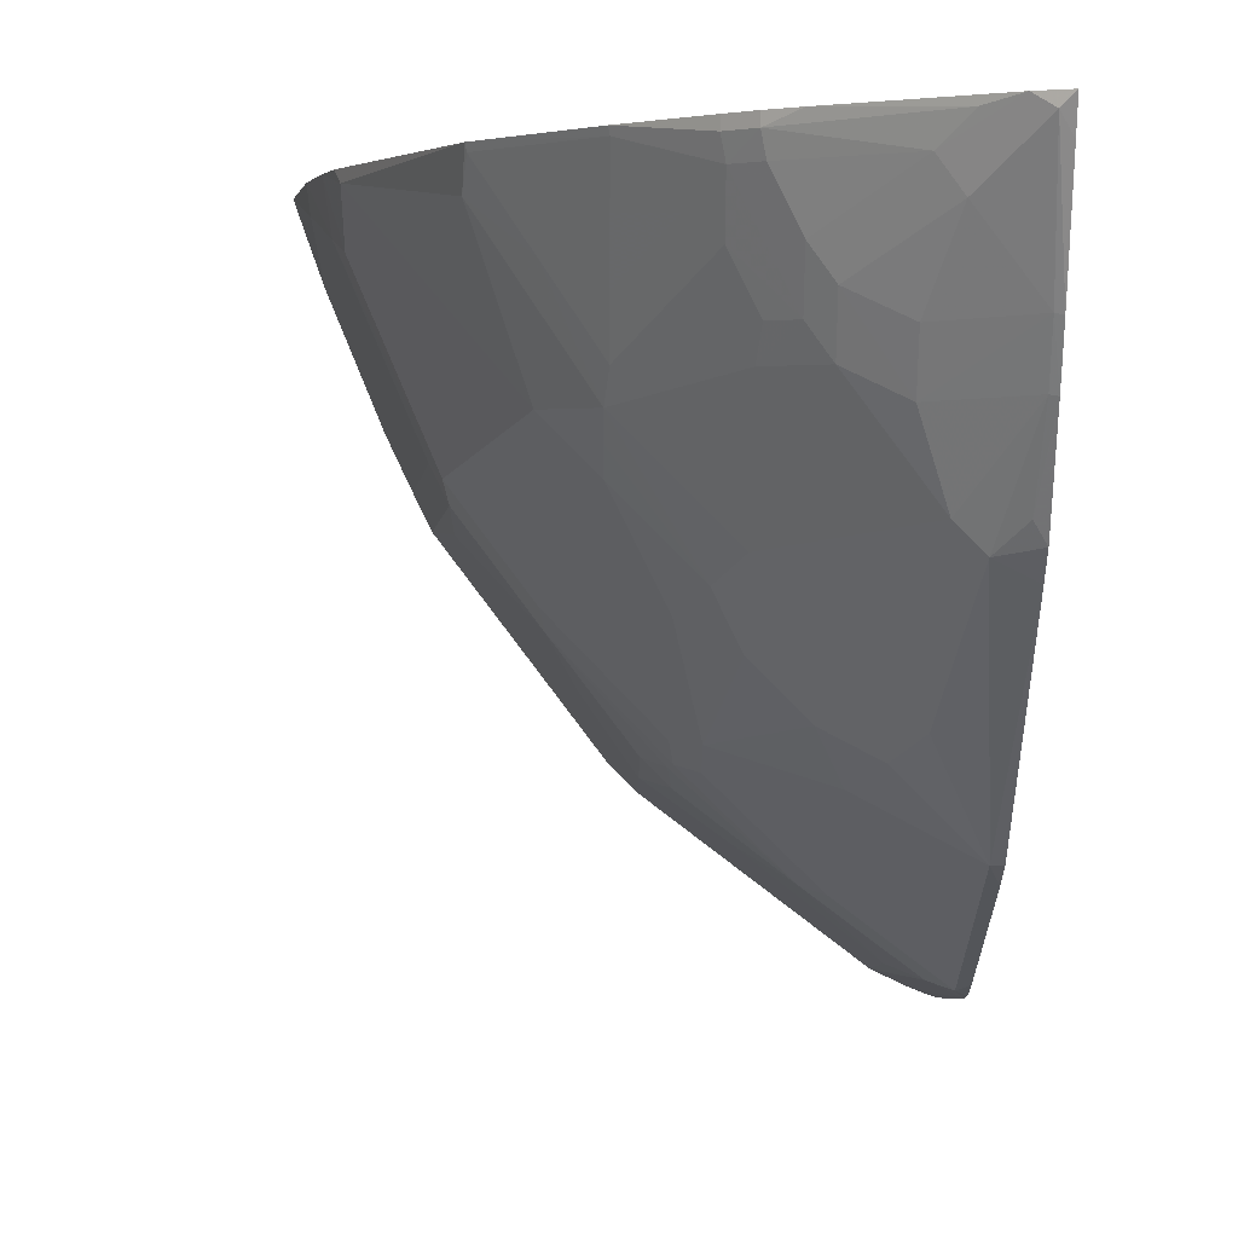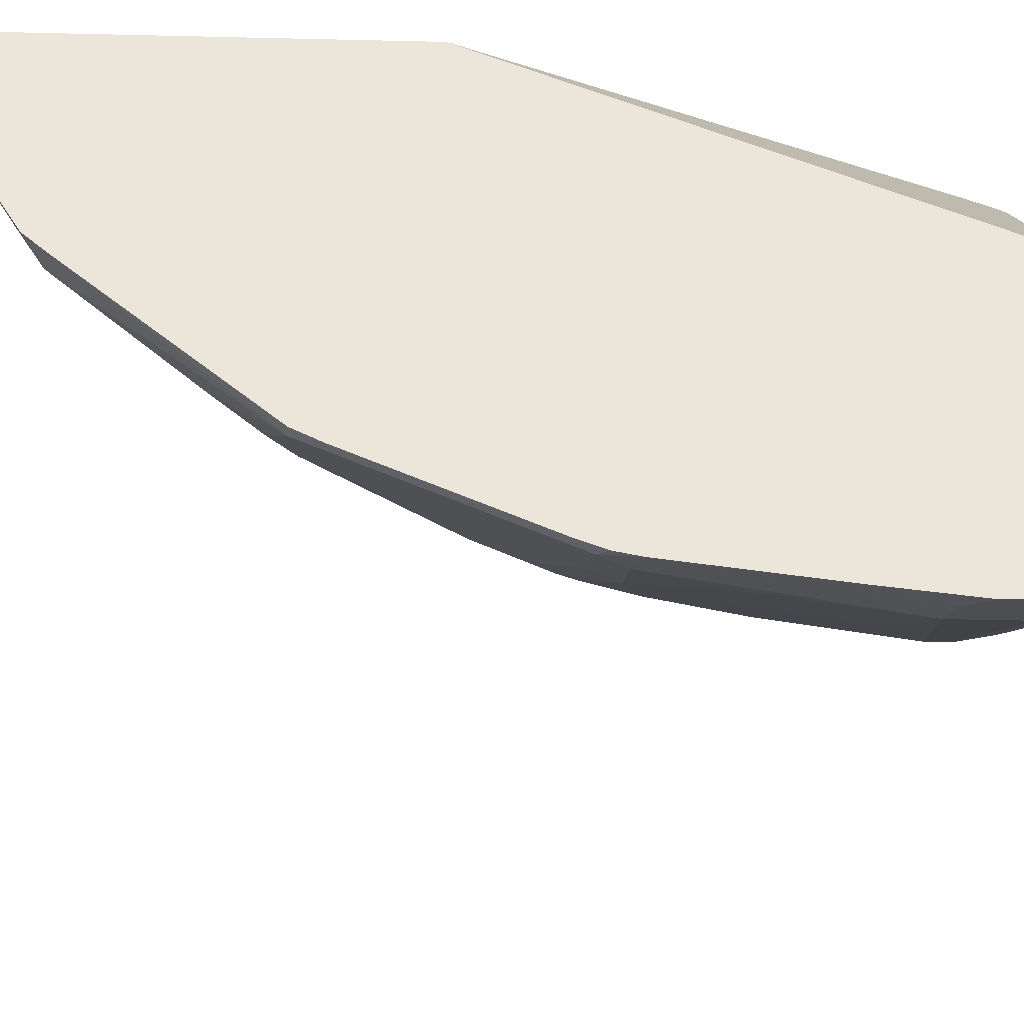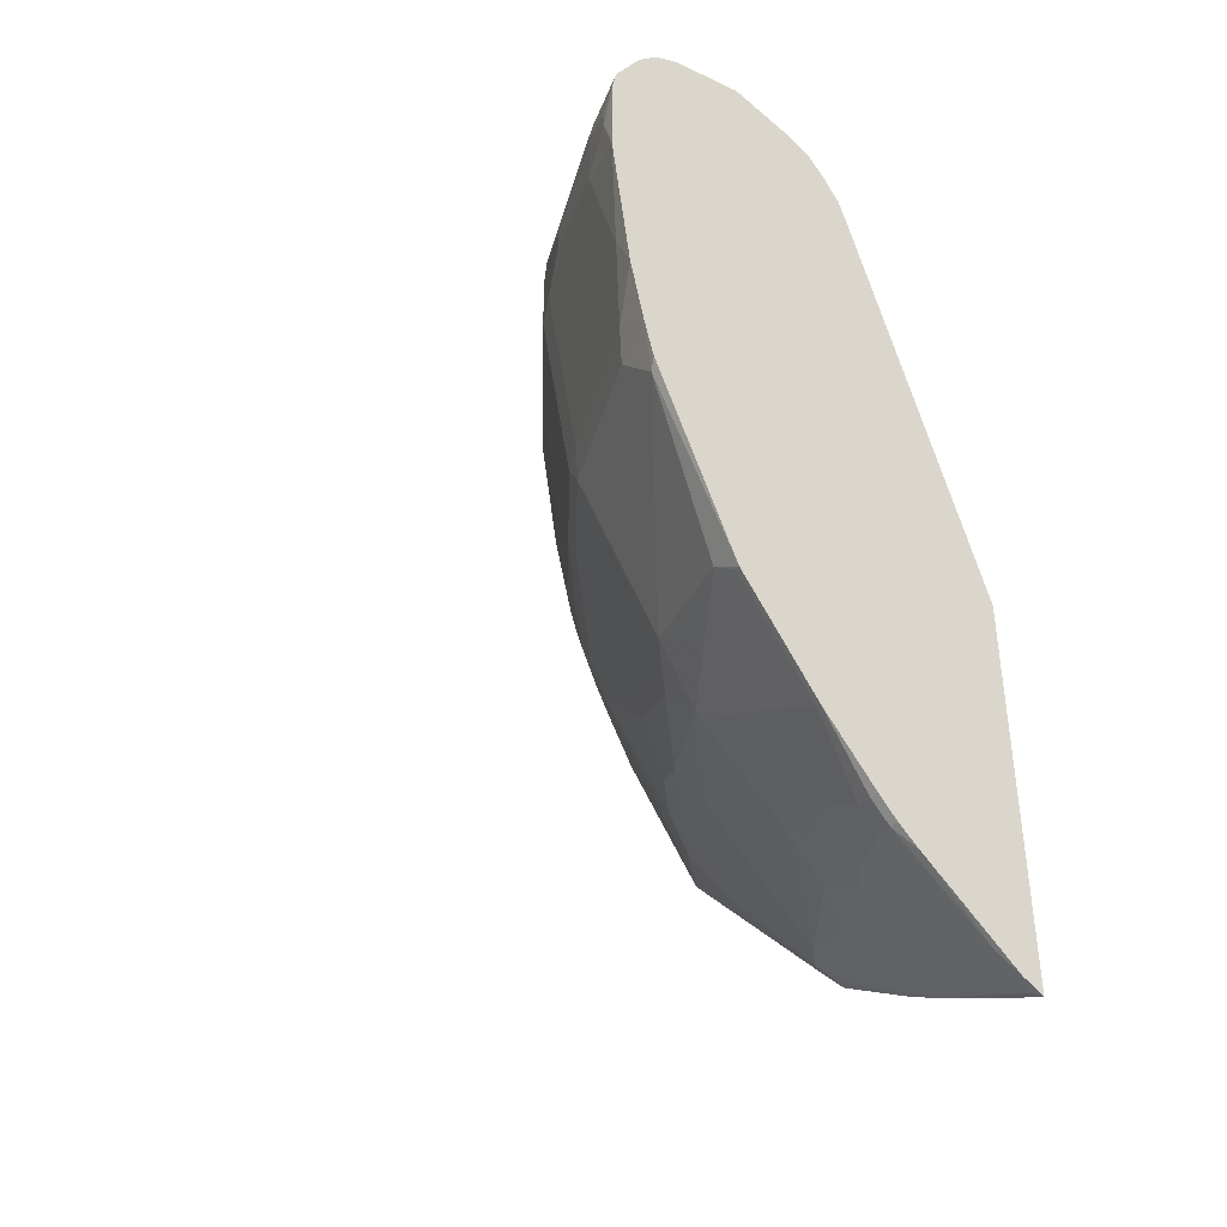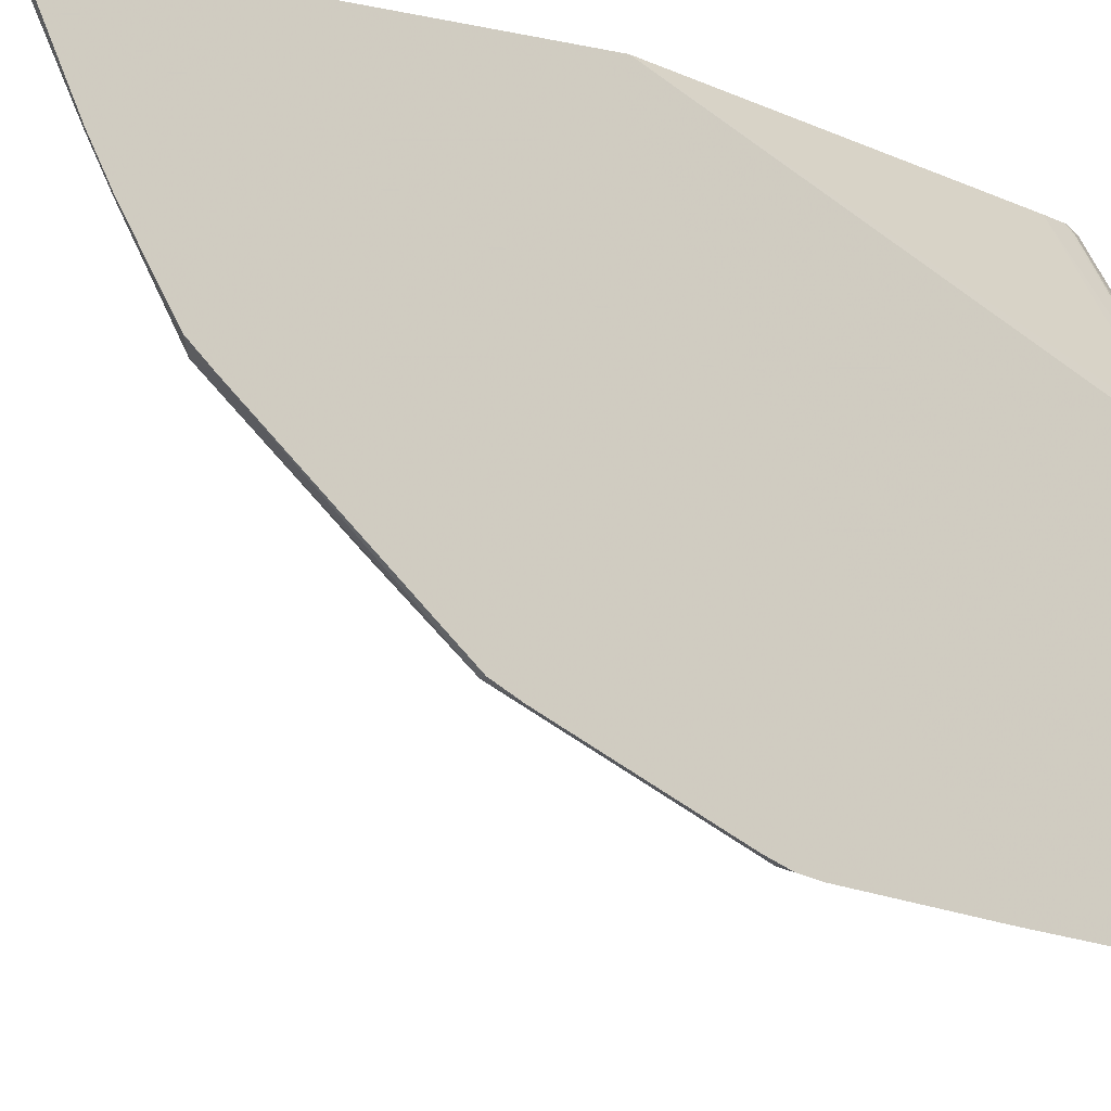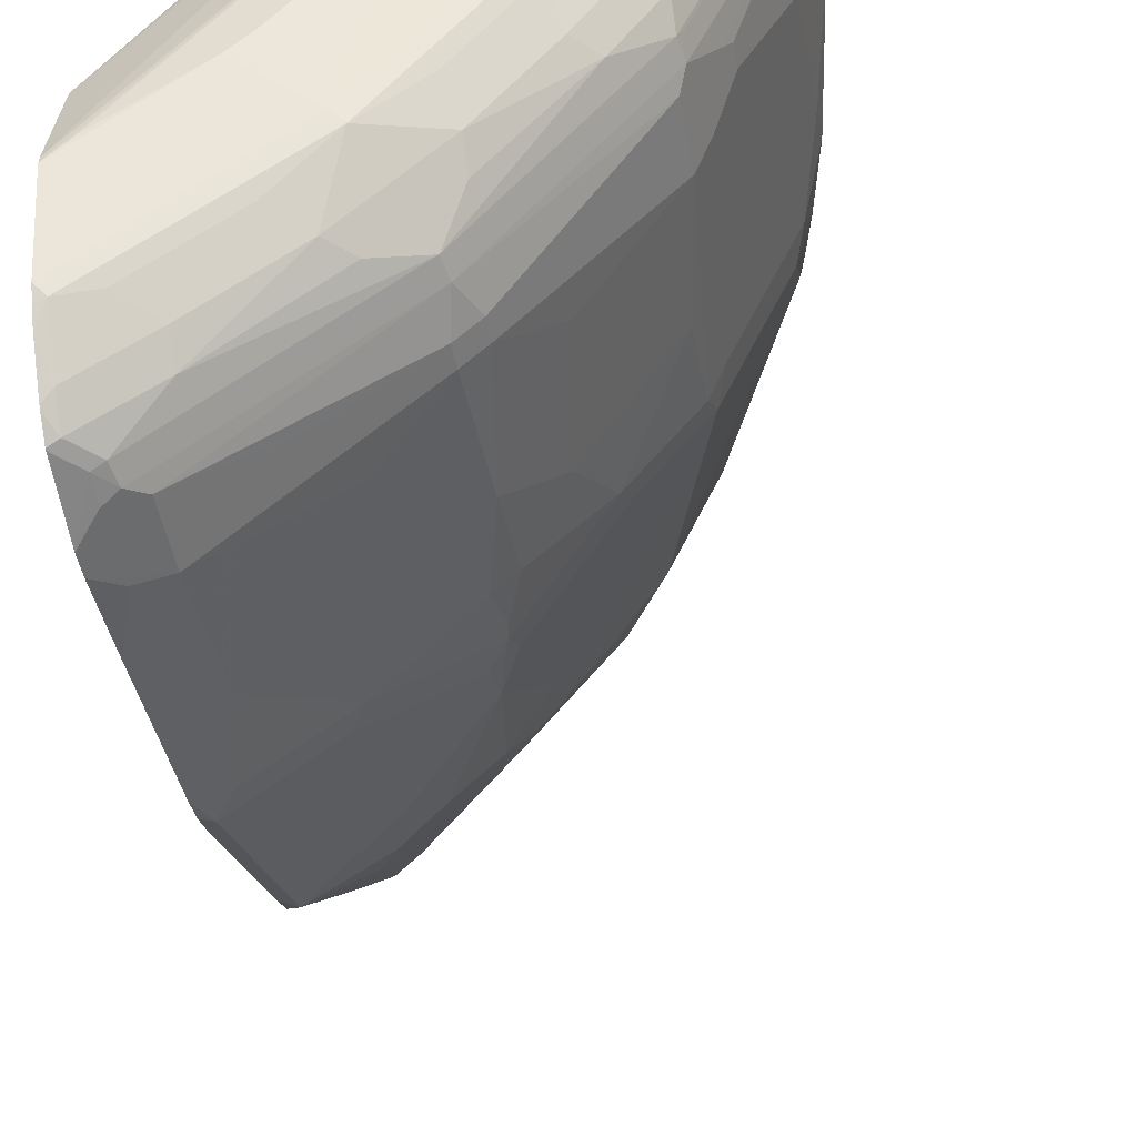
<metadata>
{"format":"obj","ext":"obj","renderer":"f3d","projection":"perspective","resolution":1024,"background":"white","views":[{"elev":2.3,"azim":-0.3,"up":"+Z"},{"elev":-43.4,"azim":88.4,"up":"+Z"},{"elev":-39.2,"azim":-38.4,"up":"+Y"},{"elev":-13.1,"azim":64.0,"up":"+Z"},{"elev":-46.4,"azim":-170.0,"up":"+Z"}]}
</metadata>
<code>
v -0.7008 0.5192 -0.2528
v -0.6981 0.5185 -0.2528
v -0.6971 0.5229 -0.2712
v -0.7756 0.503 -0.2528
v -0.6391 0.5035 -0.2528
v -0.4271 0.5218 -0.6144
v -0.4271 0.5224 -0.6197
v -0.4455 0.5229 -0.6003
v -0.6584 0.5229 -0.368
v -0.7359 0.5035 -0.3486
v -0.7456 0.4986 -0.3583
v -0.7843 0.4986 -0.2615
v -0.8001 0.4906 -0.2528
v -0.4271 0.5185 -0.6014
v -0.6118 0.492 -0.2528
v -0.4271 0.4991 -0.5239
v -0.4271 0.5024 -0.5369
v -0.4271 0.5223 -0.6208
v -0.5229 0.5229 -0.5422
v -0.6197 0.5229 -0.4261
v -0.6971 0.5035 -0.4261
v -0.7068 0.4986 -0.4357
v -0.7359 0.4913 -0.4067
v -0.7552 0.4913 -0.368
v -0.794 0.4913 -0.2712
v -0.8037 0.4793 -0.2808
v -0.8197 0.4708 -0.2528
v -0.4271 0.4938 -0.5132
v -0.5924 0.4727 -0.2528
v -0.4271 0.5029 -0.6982
v -0.5035 0.5035 -0.6391
v -0.581 0.5035 -0.5809
v -0.5423 0.5229 -0.5229
v -0.6391 0.5035 -0.5035
v -0.5907 0.4986 -0.5906
v -0.6391 0.4913 -0.5422
v -0.6971 0.4913 -0.4648
v -0.7068 0.4793 -0.4745
v -0.7456 0.4793 -0.4164
v -0.7617 0.4712 -0.4067
v -0.7649 0.4793 -0.3777
v -0.8004 0.4712 -0.3099
v -0.8198 0.4518 -0.2905
v -0.8468 0.4287 -0.2528
v -0.4358 0.4744 -0.4745
v -0.4271 0.4847 -0.503
v -0.5757 0.4507 -0.2528
v -0.5713 0.455 -0.2615
v -0.4271 0.4972 -0.7097
v -0.4358 0.4986 -0.7069
v -0.5423 0.4913 -0.6391
v -0.5713 0.4696 -0.6487
v -0.6004 0.4841 -0.6003
v -0.6487 0.4696 -0.5713
v -0.7068 0.4696 -0.4939
v -0.7456 0.4696 -0.4357
v -0.7649 0.4502 -0.4357
v -0.8037 0.4502 -0.339
v -0.823 0.4308 -0.3196
v -0.8279 0.4284 -0.3099
v -0.8471 0.4273 -0.2528
v -0.4358 0.455 -0.4551
v -0.4271 0.4464 -0.4638
v -0.4271 0.4658 -0.4831
v -0.566 0.425 -0.2528
v -0.4271 0.4902 -0.7226
v -0.4648 0.4913 -0.6971
v -0.4358 0.4696 -0.7456
v -0.4745 0.4793 -0.7069
v -0.4939 0.4696 -0.7069
v -0.4939 0.4502 -0.7262
v -0.5907 0.4502 -0.6487
v -0.5907 0.4696 -0.6294
v -0.6294 0.4502 -0.61
v -0.6487 0.4502 -0.5906
v -0.7262 0.4502 -0.4939
v -0.7649 0.4308 -0.4551
v -0.7698 0.4284 -0.4455
v -0.8263 0.4131 -0.3228
v -0.8327 0.4067 -0.3099
v -0.8516 0.4071 -0.2528
v -0.439 0.4325 -0.439
v -0.4271 0.434 -0.4569
v -0.4271 0.02685 -0.2528
v -0.4271 0.4652 -0.7542
v -0.4358 0.4502 -0.7649
v -0.4551 0.4308 -0.7649
v -0.6294 0.4308 -0.6294
v -0.61 0.4502 -0.6294
v -0.7682 0.4131 -0.4584
v -0.7875 0.3937 -0.4196
v -0.794 0.3872 -0.4067
v -0.8327 0.3486 -0.3099
v -0.8488 0.3711 -0.2679
v -0.8473 0.3897 -0.2712
v -0.8518 0.4058 -0.2528
v -0.4271 -0.3626 -0.2528
v -0.4271 0.4632 -0.7563
v -0.4271 0.4481 -0.7692
v -0.4455 0.4284 -0.7698
v -0.4583 0.4131 -0.7681
v -0.6327 0.4131 -0.6326
v -0.7617 0.4002 -0.4713
v -0.7875 0.3744 -0.4196
v -0.794 0.3679 -0.4067
v -0.8516 0.3297 -0.2528
v -0.8134 0.3292 -0.3486
v -0.8327 0.2324 -0.2712
v -0.8519 0.3681 -0.2528
v -0.8519 0.3864 -0.2528
v -0.4491 -0.3523 -0.2528
v -0.4271 -0.3626 -0.2529
v -0.4271 0.4467 -0.7698
v -0.4271 0.3862 -0.7838
v -0.4455 0.4067 -0.7746
v -0.4713 0.4002 -0.7617
v -0.6262 0.3808 -0.6455
v -0.6455 0.3808 -0.6261
v -0.7617 0.3421 -0.4713
v -0.7746 0.3486 -0.4455
v -0.8322 0.1941 -0.2528
v -0.794 0.1936 -0.3486
v -0.8134 0.1549 -0.2905
v -0.4713 -0.3356 -0.2582
v -0.4906 -0.3163 -0.2776
v -0.4745 -0.3195 -0.3002
v -0.4358 -0.3582 -0.2615
v -0.5498 -0.2786 -0.2528
v -0.4271 -0.3529 -0.2755
v -0.4271 0.3669 -0.7838
v -0.4325 0.3808 -0.7811
v -0.4713 0.3421 -0.7617
v -0.5487 0.3808 -0.7036
v -0.6262 0.3615 -0.6455
v -0.6455 0.3615 -0.6261
v -0.6843 0.3228 -0.5681
v -0.6649 0.2065 -0.5681
v -0.7423 0.2259 -0.4713
v -0.7423 0.1484 -0.4519
v -0.7552 0.1549 -0.4261
v -0.8177 0.1311 -0.2528
v -0.7456 0.1258 -0.4357
v -0.8037 0.1258 -0.3002
v -0.5713 -0.2614 -0.2615
v -0.5681 -0.2581 -0.2776
v -0.5487 -0.2581 -0.3163
v -0.5326 -0.2614 -0.339
v -0.4325 -0.3163 -0.3551
v -0.4939 -0.2808 -0.3583
v -0.4271 -0.3173 -0.3562
v -0.5713 -0.2614 -0.2528
v -0.4325 0.3615 -0.7811
v -0.4271 0.2909 -0.7741
v -0.4713 0.2259 -0.7424
v -0.5681 0.3228 -0.6842
v -0.5487 0.3615 -0.7036
v -0.4455 0.3486 -0.7746
v -0.4519 0.1484 -0.7424
v -0.6262 0.2453 -0.6261
v -0.6843 0.1484 -0.5293
v -0.8037 0.08708 -0.2615
v -0.808 0.09584 -0.2528
v -0.6875 0.1258 -0.5132
v -0.61 0.08708 -0.5906
v -0.6681 0.08708 -0.5132
v -0.7262 0.08708 -0.4357
v -0.6875 -0.04839 -0.397
v -0.7456 0.08708 -0.397
v -0.582 -0.2508 -0.2528
v -0.5907 -0.242 -0.2615
v -0.5875 -0.2388 -0.2776
v -0.5487 -0.2388 -0.3551
v -0.5326 -0.242 -0.3777
v -0.4939 -0.2614 -0.397
v -0.4325 -0.2969 -0.3938
v -0.4271 -0.298 -0.3949
v -0.4271 0.1554 -0.7547
v -0.5294 0.1484 -0.6842
v -0.5681 0.2065 -0.6649
v -0.4358 0.1258 -0.7456
v -0.5875 0.1872 -0.6455
v -0.6068 0.1678 -0.6261
v -0.6262 0.1678 -0.6068
v -0.61 0.1258 -0.61
v -0.6068 0.1097 -0.6068
v -0.7262 -0.06772 -0.2808
v -0.7241 -0.08496 -0.2528
v -0.5907 0.04843 -0.5906
v -0.6294 0.009684 -0.5132
v -0.6294 -0.04839 -0.4745
v -0.6487 -0.06772 -0.4357
v -0.6487 -0.08713 -0.4164
v -0.6487 -0.1065 -0.397
v -0.6875 -0.08713 -0.339
v -0.5907 -0.242 -0.2528
v -0.6466 -0.1818 -0.2528
v -0.6455 -0.1807 -0.2582
v -0.5875 -0.2194 -0.3163
v -0.6455 -0.142 -0.3357
v -0.5681 -0.2194 -0.3551
v -0.5713 -0.2033 -0.3777
v -0.5519 -0.2227 -0.3777
v -0.4745 -0.242 -0.4551
v -0.4551 -0.242 -0.4745
v -0.4358 -0.2614 -0.4551
v -0.4271 -0.2561 -0.4691
v -0.4271 0.1345 -0.7499
v -0.5132 0.1258 -0.6875
v -0.5681 0.129 -0.6455
v -0.5132 0.08708 -0.6681
v -0.4271 0.1119 -0.7402
v -0.4271 -0.004271 -0.6821
v -0.4358 -0.02897 -0.6681
v -0.4745 -0.04839 -0.6294
v -0.5907 0.08708 -0.61
v -0.6843 -0.1033 -0.3163
v -0.723 -0.08384 -0.2582
v -0.5132 -0.02897 -0.61
v -0.5326 -0.06772 -0.5713
v -0.5713 -0.009644 -0.5713
v -0.5713 -0.06772 -0.5325
v -0.61 -0.02897 -0.5132
v -0.5907 -0.08713 -0.4939
v -0.6455 -0.1226 -0.3745
v -0.5713 -0.1259 -0.4745
v -0.5907 -0.2033 -0.339
v -0.4939 -0.1839 -0.4939
v -0.5519 -0.1259 -0.4939
v -0.4271 -0.2366 -0.4885
v -0.4745 -0.1259 -0.5713
v -0.4358 -0.06772 -0.6487
v -0.5132 0.009684 -0.6294
v -0.4271 -0.04301 -0.6627
v -0.4939 -0.08713 -0.5906
v -0.5132 -0.08713 -0.5713
v -0.4271 -0.06772 -0.6487
f 136 159 137
f 142 163 164
f 142 160 163
f 142 165 166
f 141 143 161
f 139 142 140
f 139 160 142
f 138 160 139
f 137 160 138
f 137 159 160
f 142 164 165
f 141 161 162
f 132 157 158
f 134 159 135
f 134 179 159
f 134 155 179
f 132 158 154
f 132 152 157
f 132 134 156
f 132 155 134
f 132 154 155
f 130 153 152
f 142 166 167
f 128 151 144
f 127 150 129
f 135 159 136
f 142 167 168
f 148 149 174
f 142 161 143
f 159 181 182
f 127 148 150
f 159 178 181
f 159 179 178
f 158 208 178
f 158 180 208
f 157 177 158
f 154 179 155
f 154 178 179
f 154 158 178
f 153 177 157
f 152 153 157
f 148 174 175
f 148 176 150
f 148 175 176
f 147 174 149
f 147 173 174
f 147 172 173
f 146 172 147
f 146 171 172
f 145 171 146
f 144 171 145
f 144 170 171
f 144 169 170
f 144 151 169
f 142 168 161
f 126 149 148
f 112 127 129
f 126 148 127
f 111 128 124
f 111 127 112
f 111 126 127
f 111 125 126
f 111 124 125
f 108 123 121
f 107 123 108
f 107 122 123
f 107 120 122
f 106 108 121
f 105 120 107
f 104 120 105
f 104 119 120
f 103 135 119
f 103 118 135
f 102 118 103
f 102 117 118
f 102 116 117
f 101 116 102
f 101 114 116
f 101 115 114
f 100 115 101
f 100 114 115
f 100 113 114
f 159 182 183
f 114 130 152
f 114 152 131
f 114 131 116
f 116 131 152
f 125 147 126
f 125 146 147
f 125 145 146
f 125 144 145
f 124 144 125
f 124 128 144
f 123 143 141
f 123 142 143
f 123 140 142
f 122 140 123
f 121 123 141
f 120 140 122
f 126 147 149
f 120 139 140
f 119 138 139
f 119 137 138
f 119 136 137
f 119 135 136
f 117 135 118
f 117 134 135
f 117 156 134
f 117 133 156
f 116 133 117
f 116 156 133
f 116 132 156
f 116 152 132
f 119 139 120
f 159 183 160
f 188 222 190
f 160 184 185
f 203 227 204
f 201 225 203
f 201 203 202
f 199 216 224
f 198 224 226
f 198 201 200
f 198 226 201
f 197 216 199
f 197 217 216
f 193 226 224
f 193 201 226
f 193 225 201
f 193 223 225
f 193 216 194
f 193 224 216
f 192 223 193
f 191 223 192
f 190 223 191
f 190 222 223
f 188 190 189
f 99 113 100
f 188 221 222
f 188 220 221
f 188 219 220
f 188 218 219
f 203 225 223
f 203 223 228
f 203 228 227
f 204 229 206
f 231 233 236
f 230 234 231
f 230 235 234
f 229 231 236
f 227 228 230
f 223 230 228
f 223 235 230
f 221 223 222
f 219 223 221
f 219 235 223
f 219 234 235
f 219 221 220
f 188 214 218
f 214 215 232
f 214 234 219
f 214 231 234
f 213 231 214
f 212 231 213
f 212 233 231
f 210 214 232
f 210 232 215
f 208 215 209
f 204 231 229
f 204 230 231
f 204 227 230
f 204 206 205
f 214 219 218
f 160 183 184
f 188 215 214
f 187 217 197
f 171 224 198
f 171 199 224
f 171 197 199
f 171 198 172
f 170 197 171
f 170 196 197
f 170 195 196
f 169 195 170
f 167 194 186
f 167 193 194
f 167 192 193
f 167 191 192
f 167 190 191
f 166 190 167
f 165 190 166
f 165 189 190
f 164 185 188
f 164 189 165
f 164 188 189
f 163 185 164
f 161 187 162
f 161 186 187
f 161 167 186
f 161 168 167
f 160 185 163
f 172 198 200
f 172 200 201
f 172 201 202
f 172 202 173
f 186 217 187
f 186 216 217
f 186 194 216
f 185 215 188
f 185 209 215
f 182 184 183
f 180 214 210
f 180 213 214
f 180 212 213
f 180 211 212
f 180 207 211
f 180 215 208
f 187 197 196
f 180 210 215
f 178 184 182
f 178 185 184
f 178 209 185
f 178 208 209
f 177 207 180
f 176 205 206
f 175 205 176
f 175 204 205
f 175 203 204
f 174 203 175
f 173 202 203
f 173 203 174
f 178 182 181
f 97 111 112
f 158 177 180
f 94 96 95
f 10 21 22
f 9 21 10
f 9 20 21
f 7 19 8
f 7 18 19
f 6 18 7
f 6 30 18
f 6 49 30
f 6 66 49
f 6 85 66
f 6 98 85
f 6 99 98
f 6 113 99
f 6 114 113
f 6 130 114
f 6 153 130
f 6 177 153
f 6 207 177
f 6 211 207
f 6 212 211
f 6 233 212
f 6 236 233
f 6 229 236
f 6 206 229
f 6 176 206
f 10 22 11
f 11 22 23
f 11 23 24
f 11 24 25
f 26 41 40
f 25 41 26
f 24 41 25
f 24 40 41
f 23 40 24
f 23 39 40
f 22 39 23
f 22 38 39
f 22 37 38
f 22 36 37
f 22 35 36
f 22 34 35
f 6 150 176
f 21 34 22
f 20 32 34
f 20 33 32
f 19 32 33
f 18 32 19
f 18 31 32
f 18 30 31
f 15 29 28
f 15 28 16
f 13 26 27
f 13 25 26
f 12 25 13
f 11 25 12
f 20 34 21
f 26 40 42
f 6 129 150
f 6 97 112
f 1 84 65
f 1 97 84
f 1 111 97
f 1 128 111
f 1 151 128
f 1 169 151
f 1 195 169
f 1 196 195
f 1 187 196
f 1 162 187
f 1 141 162
f 1 121 141
f 1 106 121
f 1 109 106
f 1 110 109
f 1 96 110
f 1 81 96
f 1 61 81
f 1 44 61
f 1 27 44
f 1 13 27
f 1 4 13
f 1 3 4
f 1 2 3
f 94 106 109
f 1 65 47
f 1 47 29
f 1 29 15
f 1 15 5
f 6 84 97
f 6 83 84
f 6 63 83
f 6 64 63
f 6 46 64
f 6 16 28
f 6 17 16
f 6 14 17
f 5 17 14
f 5 16 17
f 5 15 16
f 5 14 6
f 6 112 129
f 4 10 11
f 4 11 12
f 3 10 4
f 3 9 10
f 3 20 9
f 3 33 20
f 3 19 33
f 3 8 19
f 3 7 8
f 3 6 7
f 3 5 6
f 2 5 3
f 1 5 2
f 4 12 13
f 26 42 27
f 6 28 46
f 27 43 44
f 77 102 90
f 77 88 102
f 76 88 77
f 75 88 76
f 74 88 75
f 74 89 88
f 73 89 74
f 72 88 89
f 72 89 73
f 71 88 72
f 71 87 88
f 71 86 87
f 68 70 69
f 68 71 70
f 68 86 71
f 68 85 86
f 67 69 70
f 66 85 68
f 65 84 82
f 62 83 63
f 62 82 83
f 62 65 82
f 60 81 61
f 60 80 81
f 60 79 80
f 77 90 78
f 79 90 91
f 79 91 80
f 80 92 105
f 94 110 96
f 27 42 43
f 94 109 110
f 93 108 106
f 93 107 108
f 93 105 107
f 93 106 94
f 91 105 92
f 91 104 105
f 91 119 104
f 91 103 119
f 90 103 91
f 60 90 79
f 90 102 103
f 87 101 102
f 87 100 101
f 86 98 99
f 86 100 87
f 86 99 100
f 85 98 86
f 82 84 83
f 80 96 81
f 80 95 96
f 80 94 95
f 80 93 94
f 80 105 93
f 87 102 88
f 60 78 90
f 80 91 92
f 59 77 78
f 43 59 60
f 43 58 59
f 42 58 43
f 40 58 42
f 40 57 58
f 40 56 57
f 39 56 40
f 39 55 56
f 38 55 39
f 37 55 38
f 36 55 37
f 35 54 36
f 43 60 44
f 35 53 54
f 35 51 52
f 35 50 51
f 32 35 34
f 30 32 31
f 30 35 32
f 30 50 35
f 30 49 50
f 29 48 45
f 29 47 48
f 28 29 45
f 59 78 60
f 28 45 46
f 35 52 53
f 44 60 61
f 36 54 55
f 45 62 63
f 57 59 58
f 57 77 59
f 57 76 77
f 45 48 62
f 56 76 57
f 55 76 56
f 54 76 55
f 54 75 76
f 54 73 74
f 53 73 54
f 52 73 53
f 52 72 73
f 52 71 72
f 54 74 75
f 51 70 52
f 51 67 70
f 50 69 67
f 50 68 69
f 50 66 68
f 45 64 46
f 45 63 64
f 50 67 51
f 49 66 50
f 47 65 62
f 52 70 71
f 47 62 48

</code>
